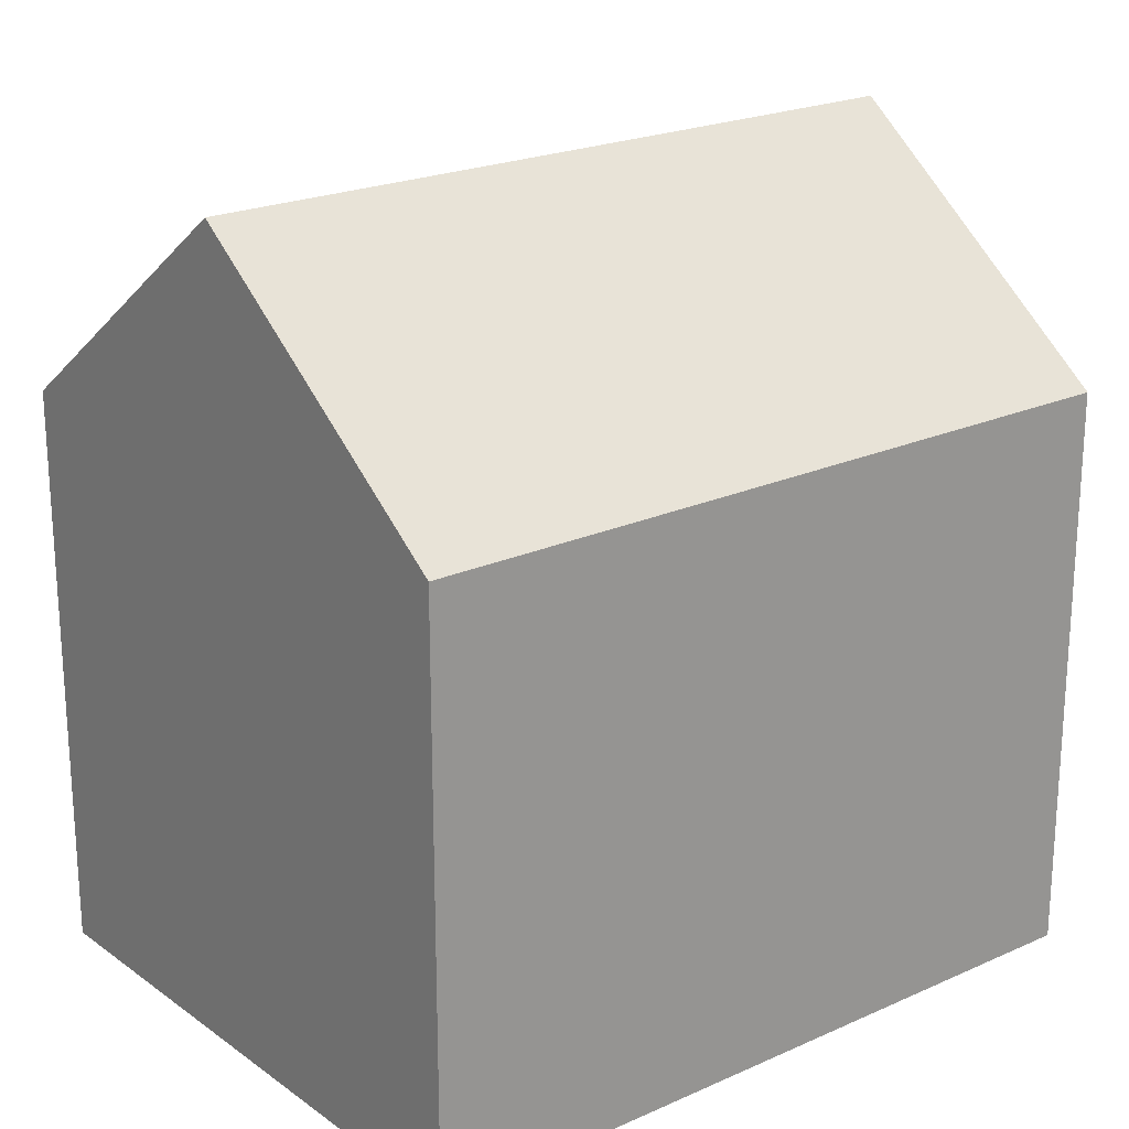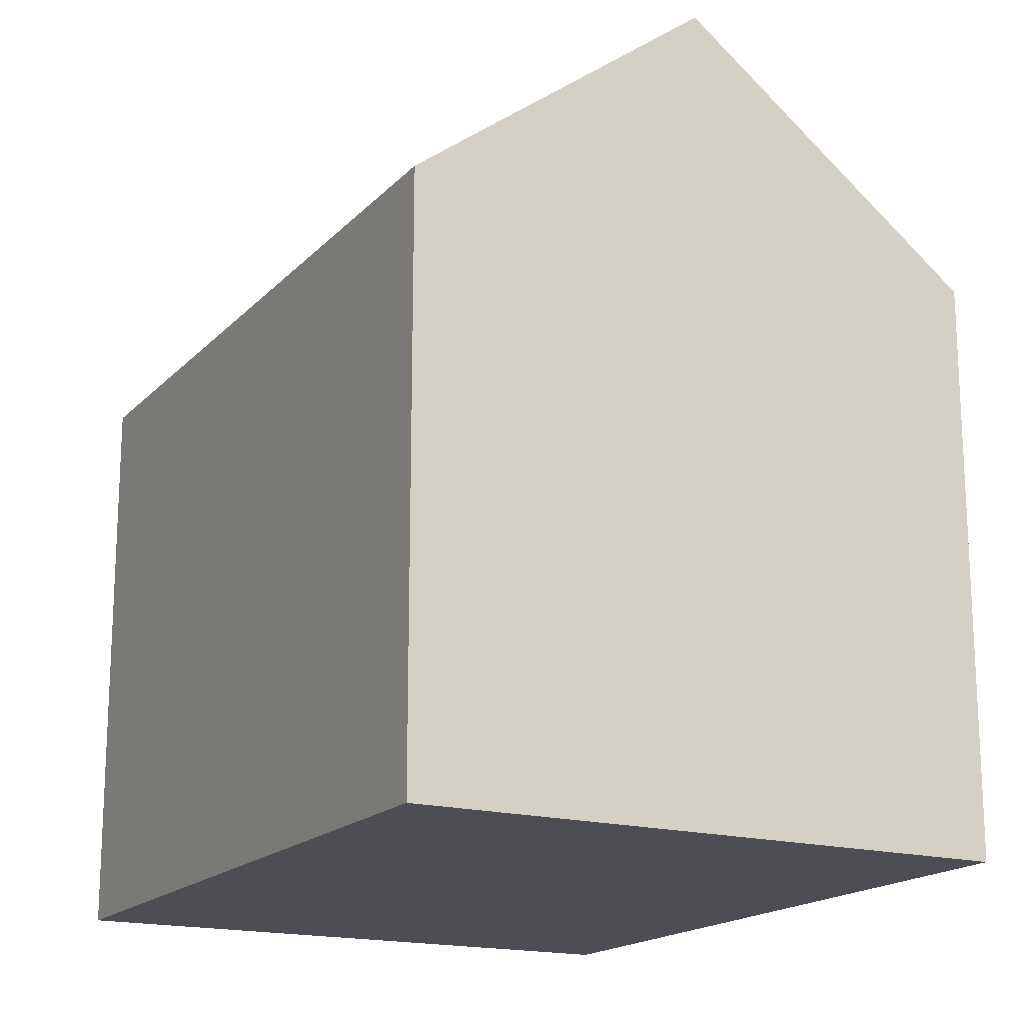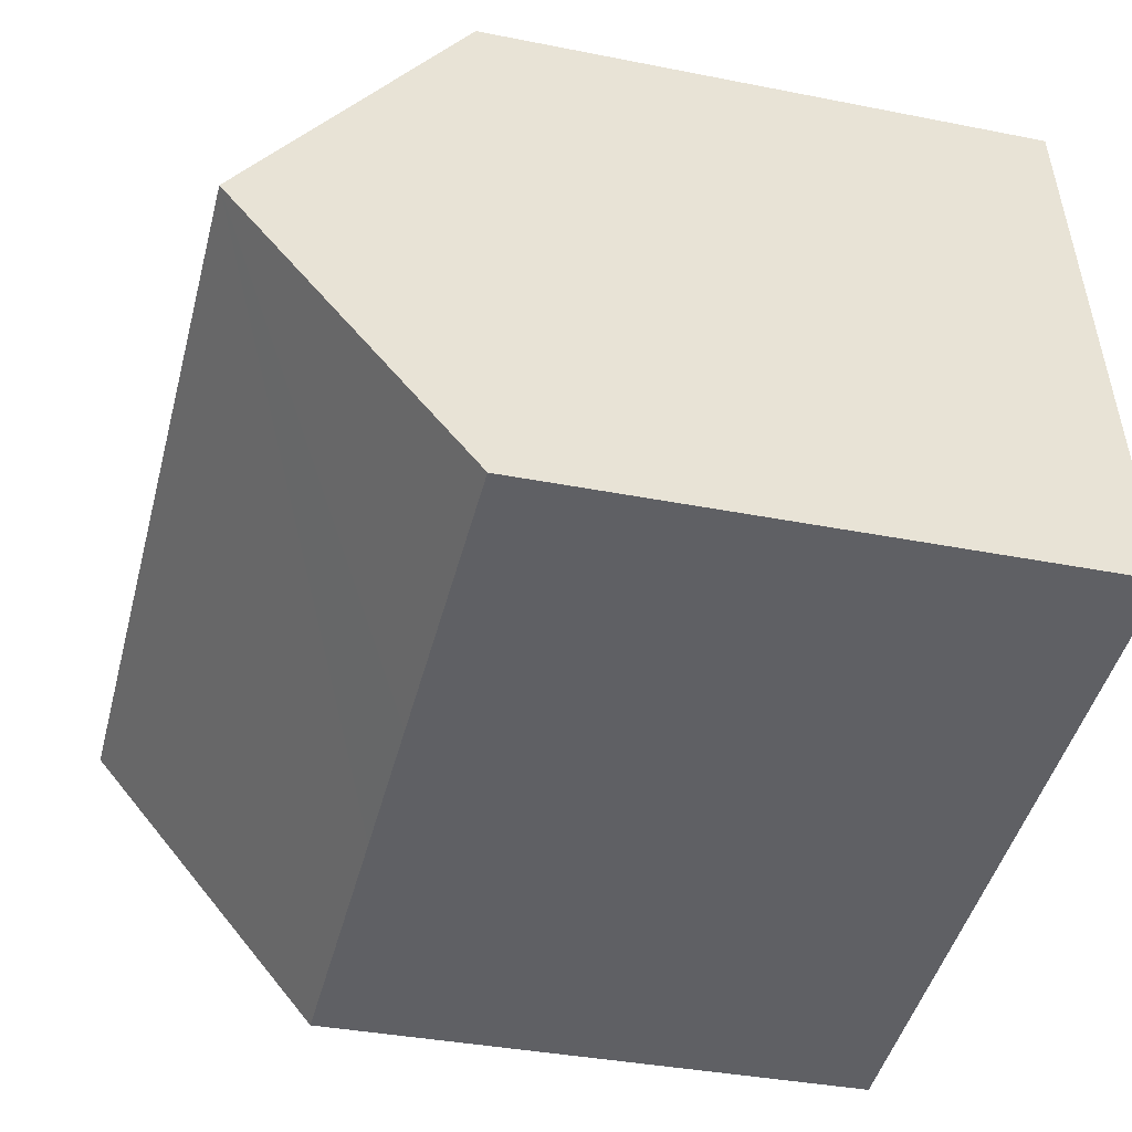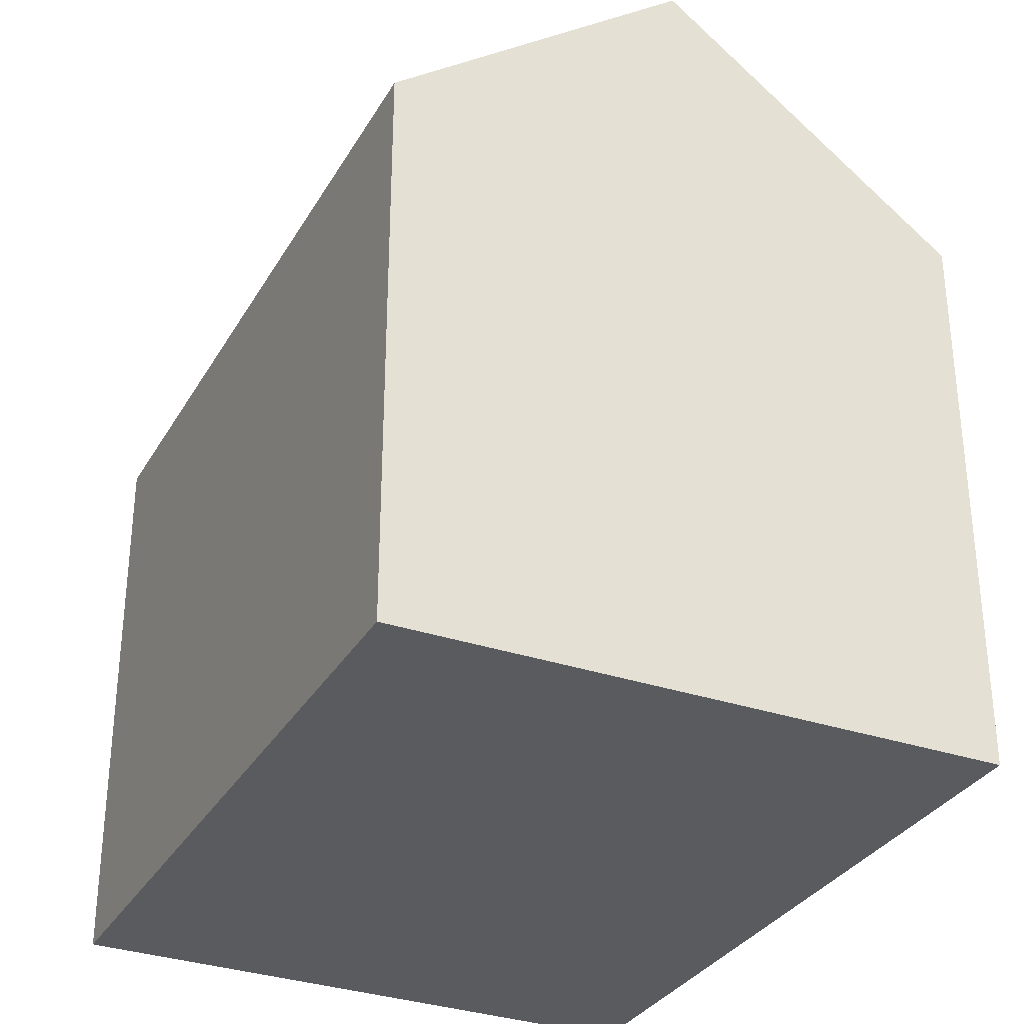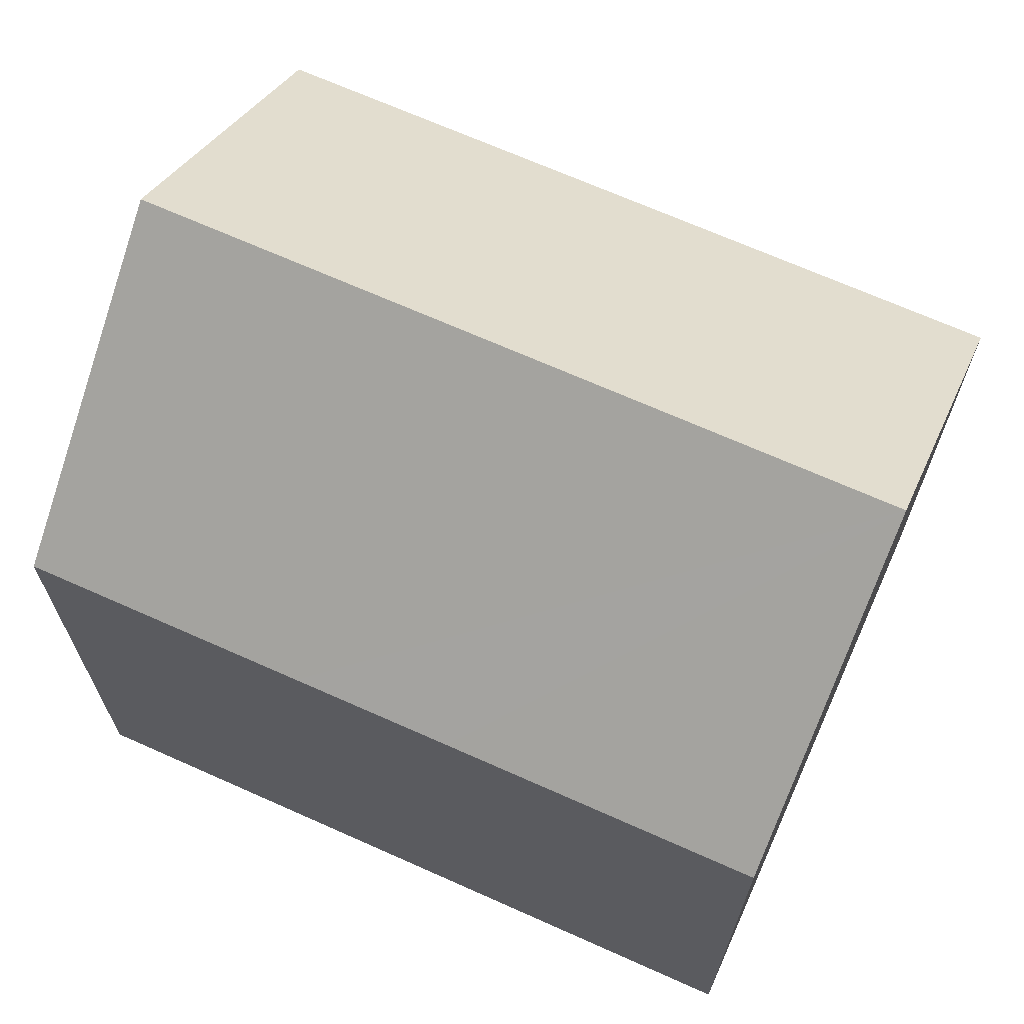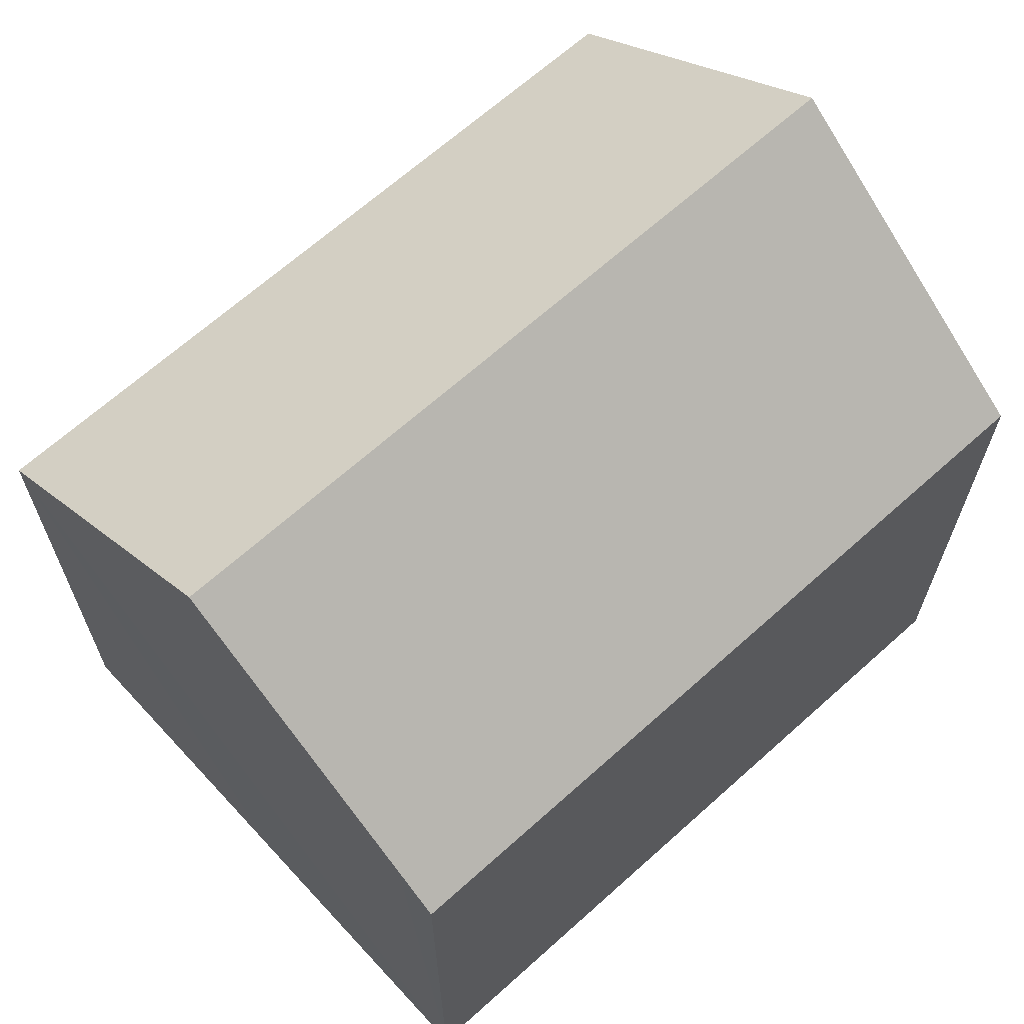
<metadata>
{"format":"obj","ext":"obj","renderer":"f3d","projection":"perspective","resolution":1024,"background":"white","views":[{"elev":21.8,"azim":150.8,"up":"+Y"},{"elev":-17.4,"azim":70.8,"up":"+Y"},{"elev":-36.1,"azim":-104.6,"up":"+Z"},{"elev":-32.0,"azim":-106.6,"up":"+Y"},{"elev":68.5,"azim":-146.9,"up":"+Y"},{"elev":66.8,"azim":147.0,"up":"+Y"}]}
</metadata>
<code>
v  15.43 10.46 8.738
v  0.855 14.61 5.446
v  1.711 10.46 10.9
v  14.49 14.61 3.297
v  13.69 11.05 -1.381
v  13.56 10.46 -2.149
v  8.464 10.46 -1.342
v  5.626 10.47 -0.892
v  0.116 11.03 0.733
v  0 10.47 6.412e-16
v  13.56 1.316e-16 -2.149
v  13.69 8.456e-17 -1.381
v  14.49 -2.019e-16 3.297
v  15.43 -5.35e-16 8.738
v  8.464 8.217e-17 -1.342
v  5.626 5.462e-17 -0.892
v  0 0 0
v  0.855 -3.335e-16 5.446
v  1.711 -6.674e-16 10.9
v  0.116 -4.488e-17 0.733
g defaultobject
f 1 2 3
f 2 1 4
f 5 2 4
f 2 5 6
f 2 6 7
f 2 7 8
f 2 8 9
f 9 8 10
f 5 11 6
f 11 5 4
f 11 4 1
f 11 1 12
f 12 1 13
f 13 1 14
f 11 7 6
f 7 11 8
f 8 11 10
f 10 11 15
f 10 15 16
f 10 16 17
f 9 3 2
f 3 9 10
f 3 10 17
f 3 17 18
f 3 18 19
f 18 17 20
f 19 1 3
f 1 19 14
f 16 20 17
f 20 16 18
f 18 16 19
f 19 16 14
f 14 16 15
f 14 15 13
f 13 15 12
f 12 15 11

</code>
